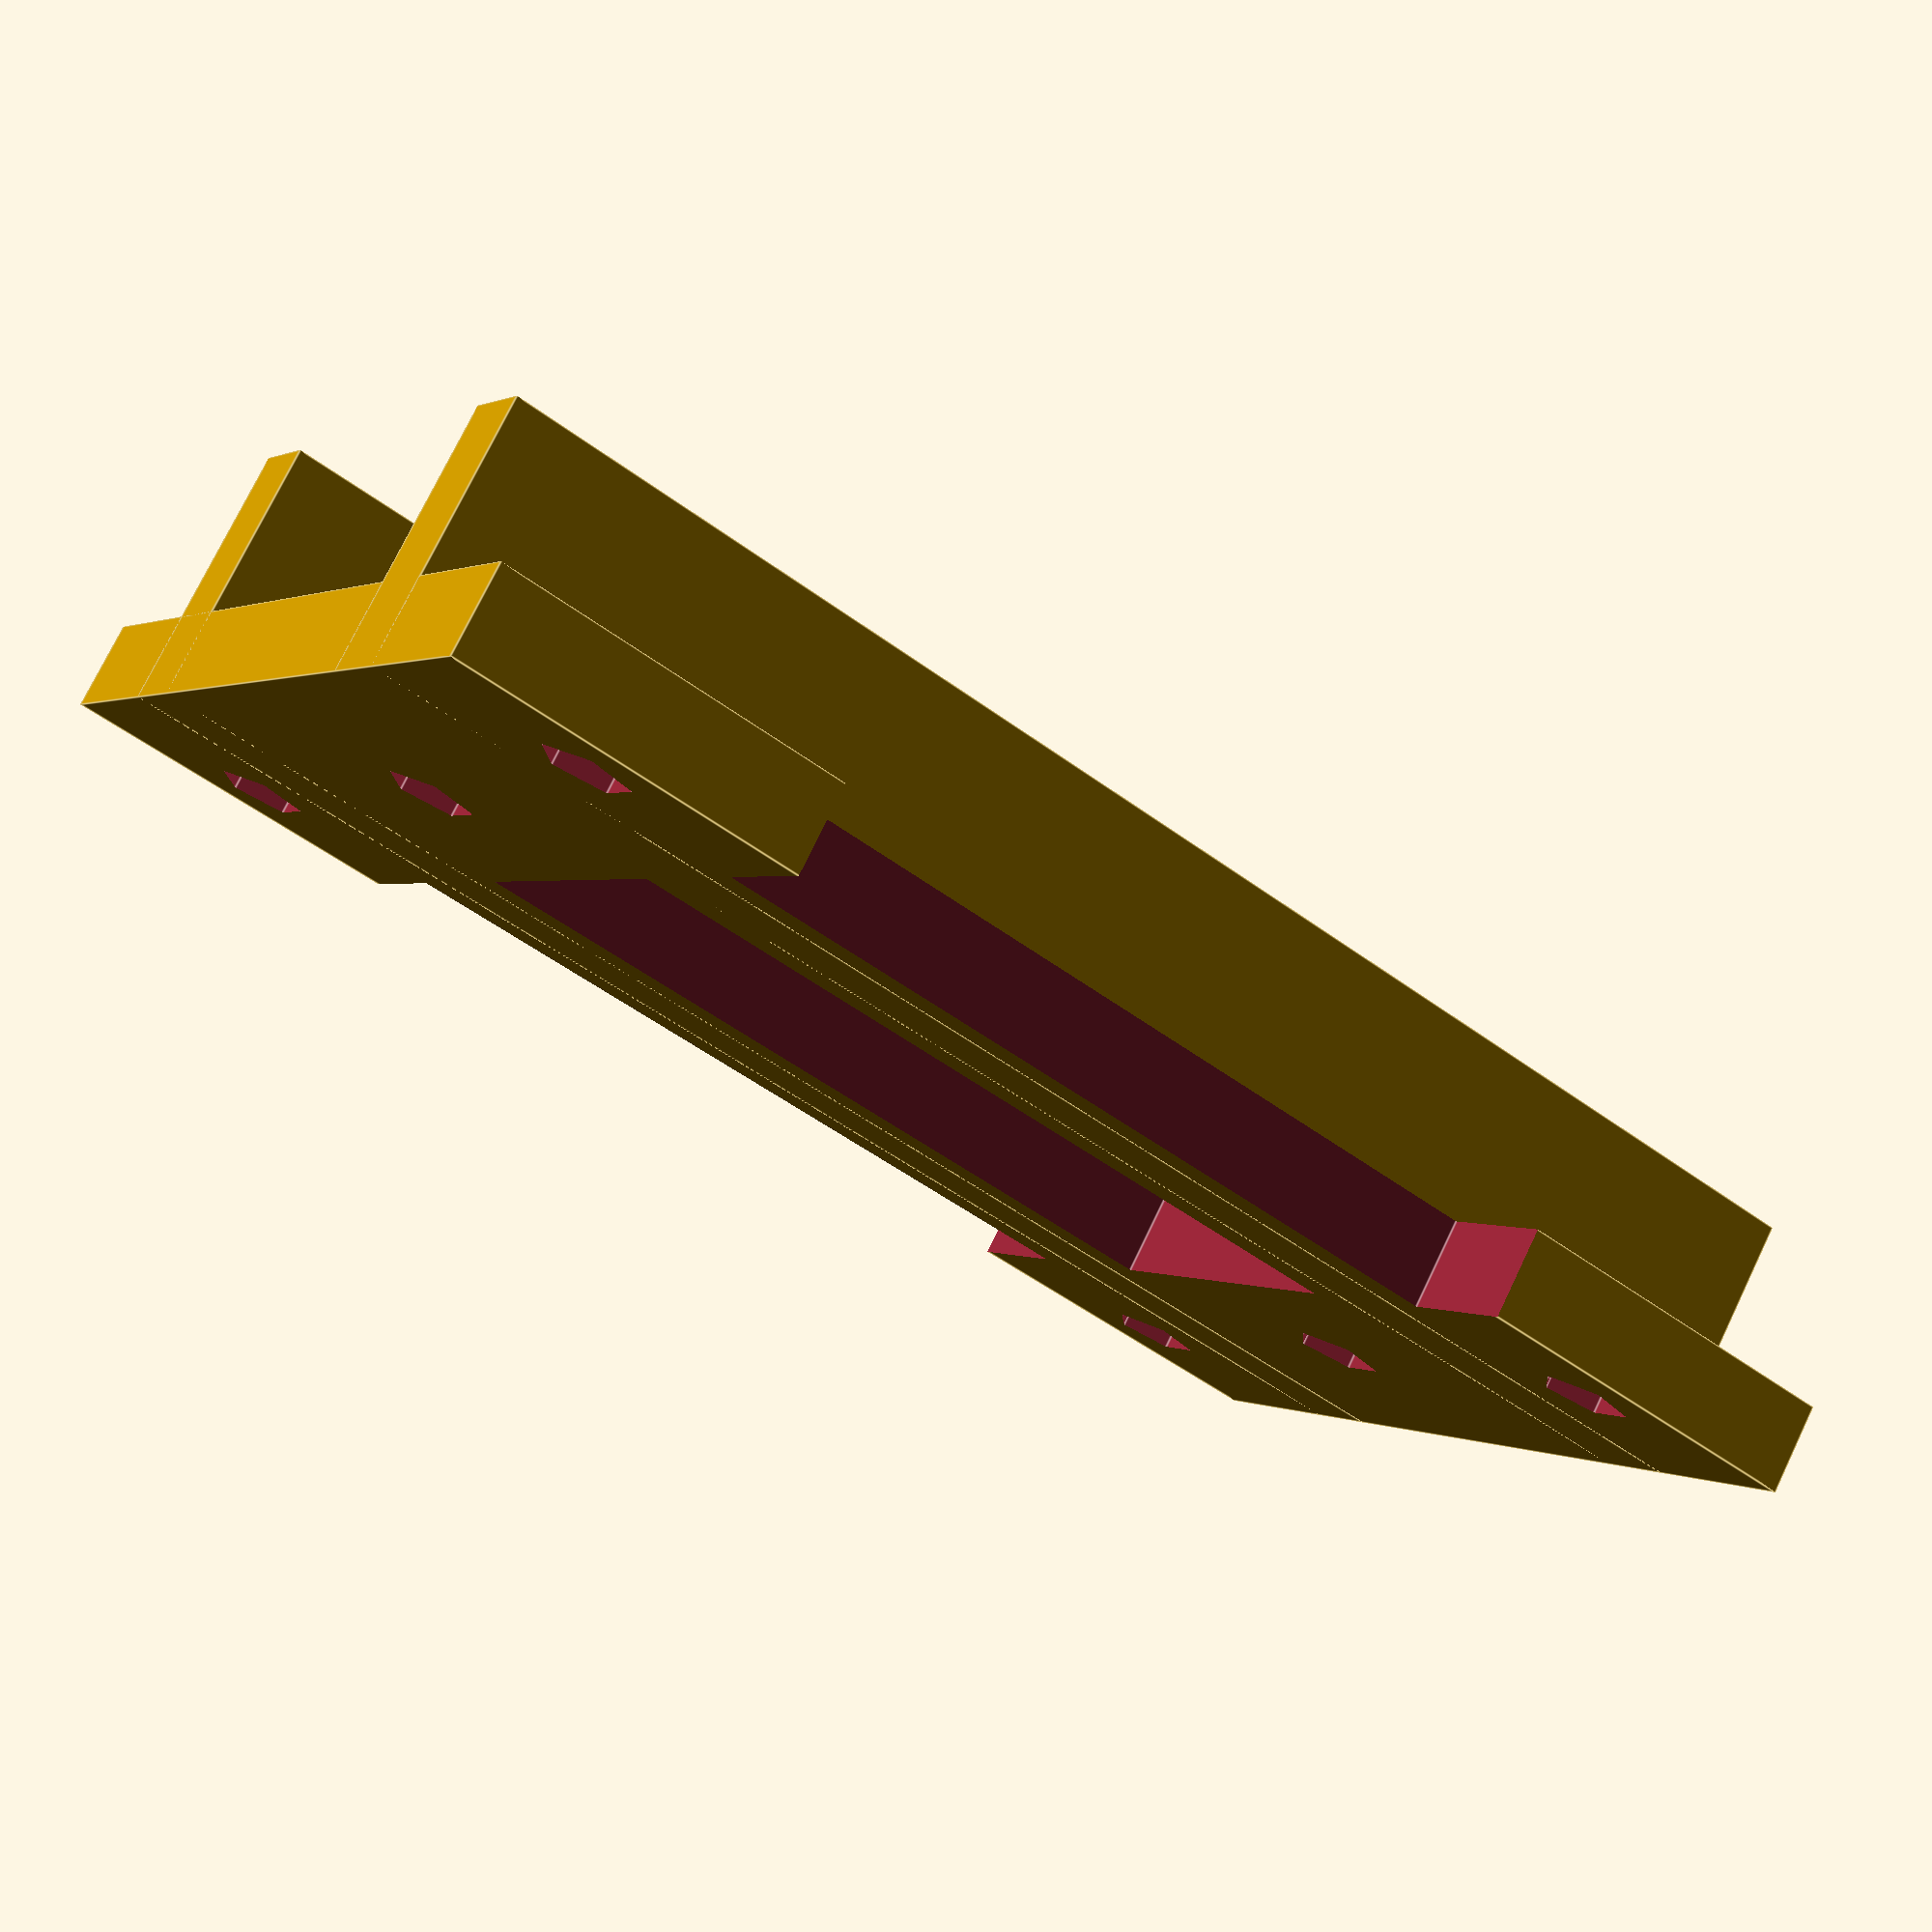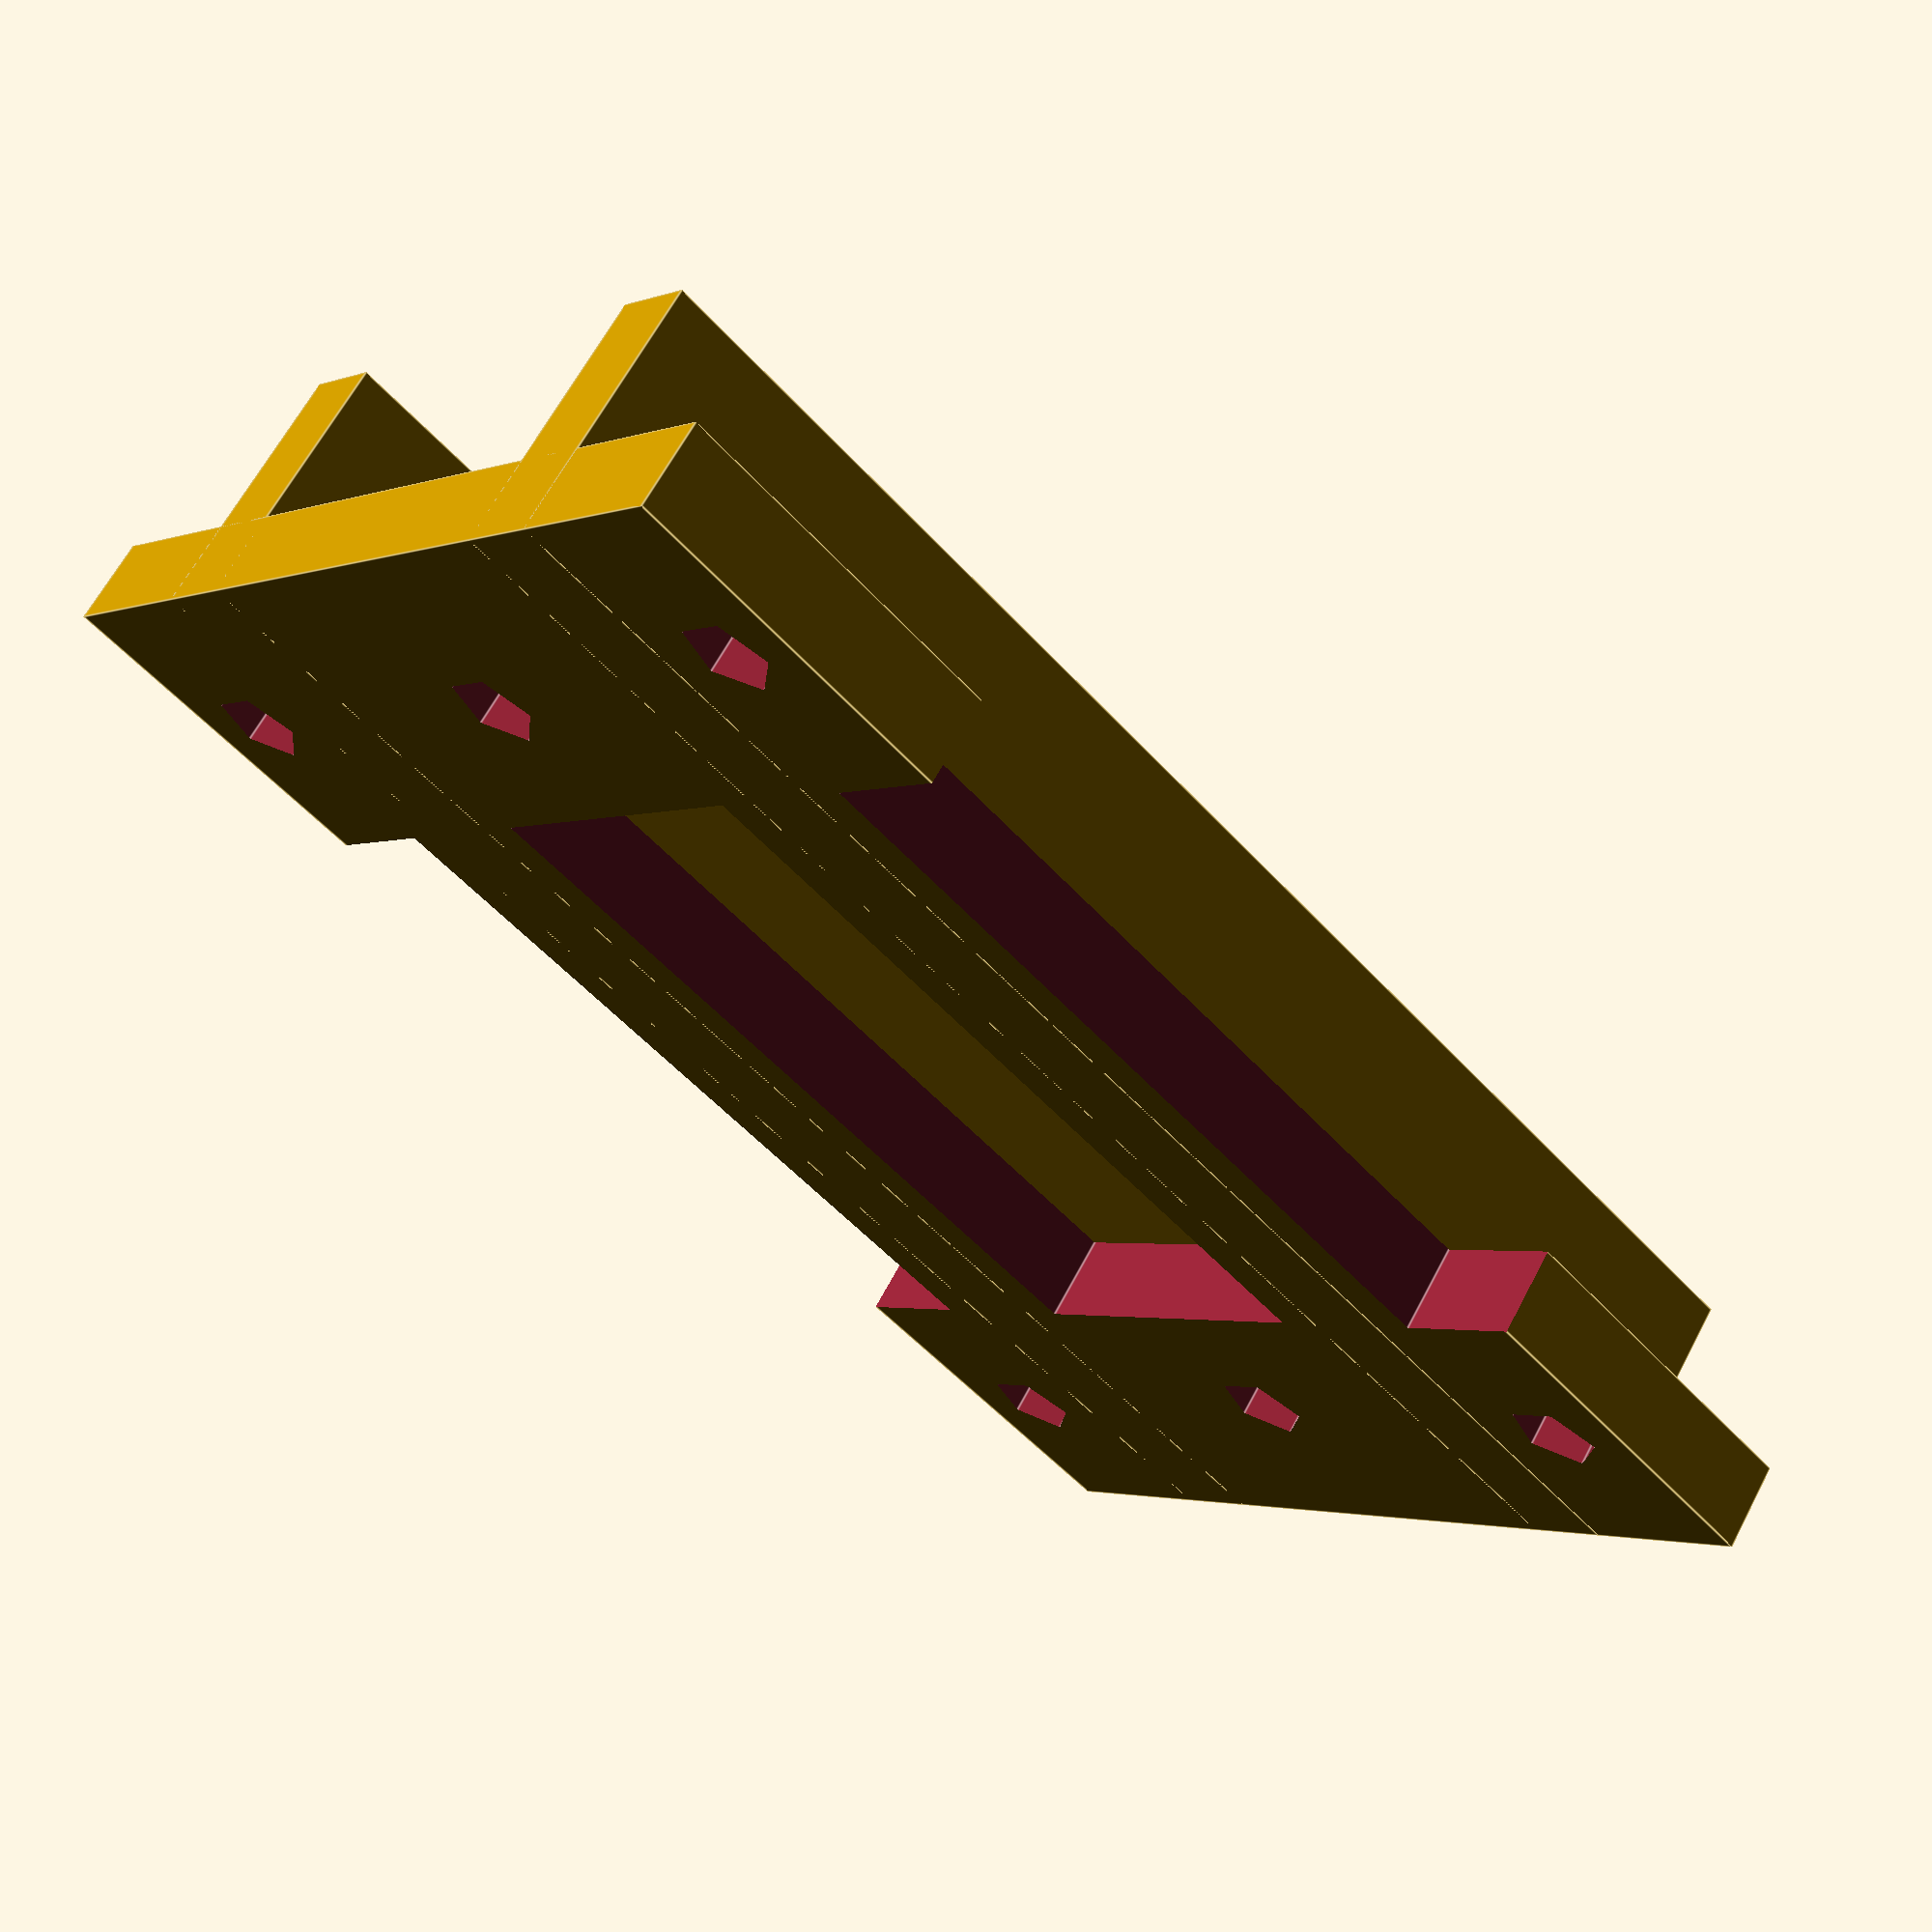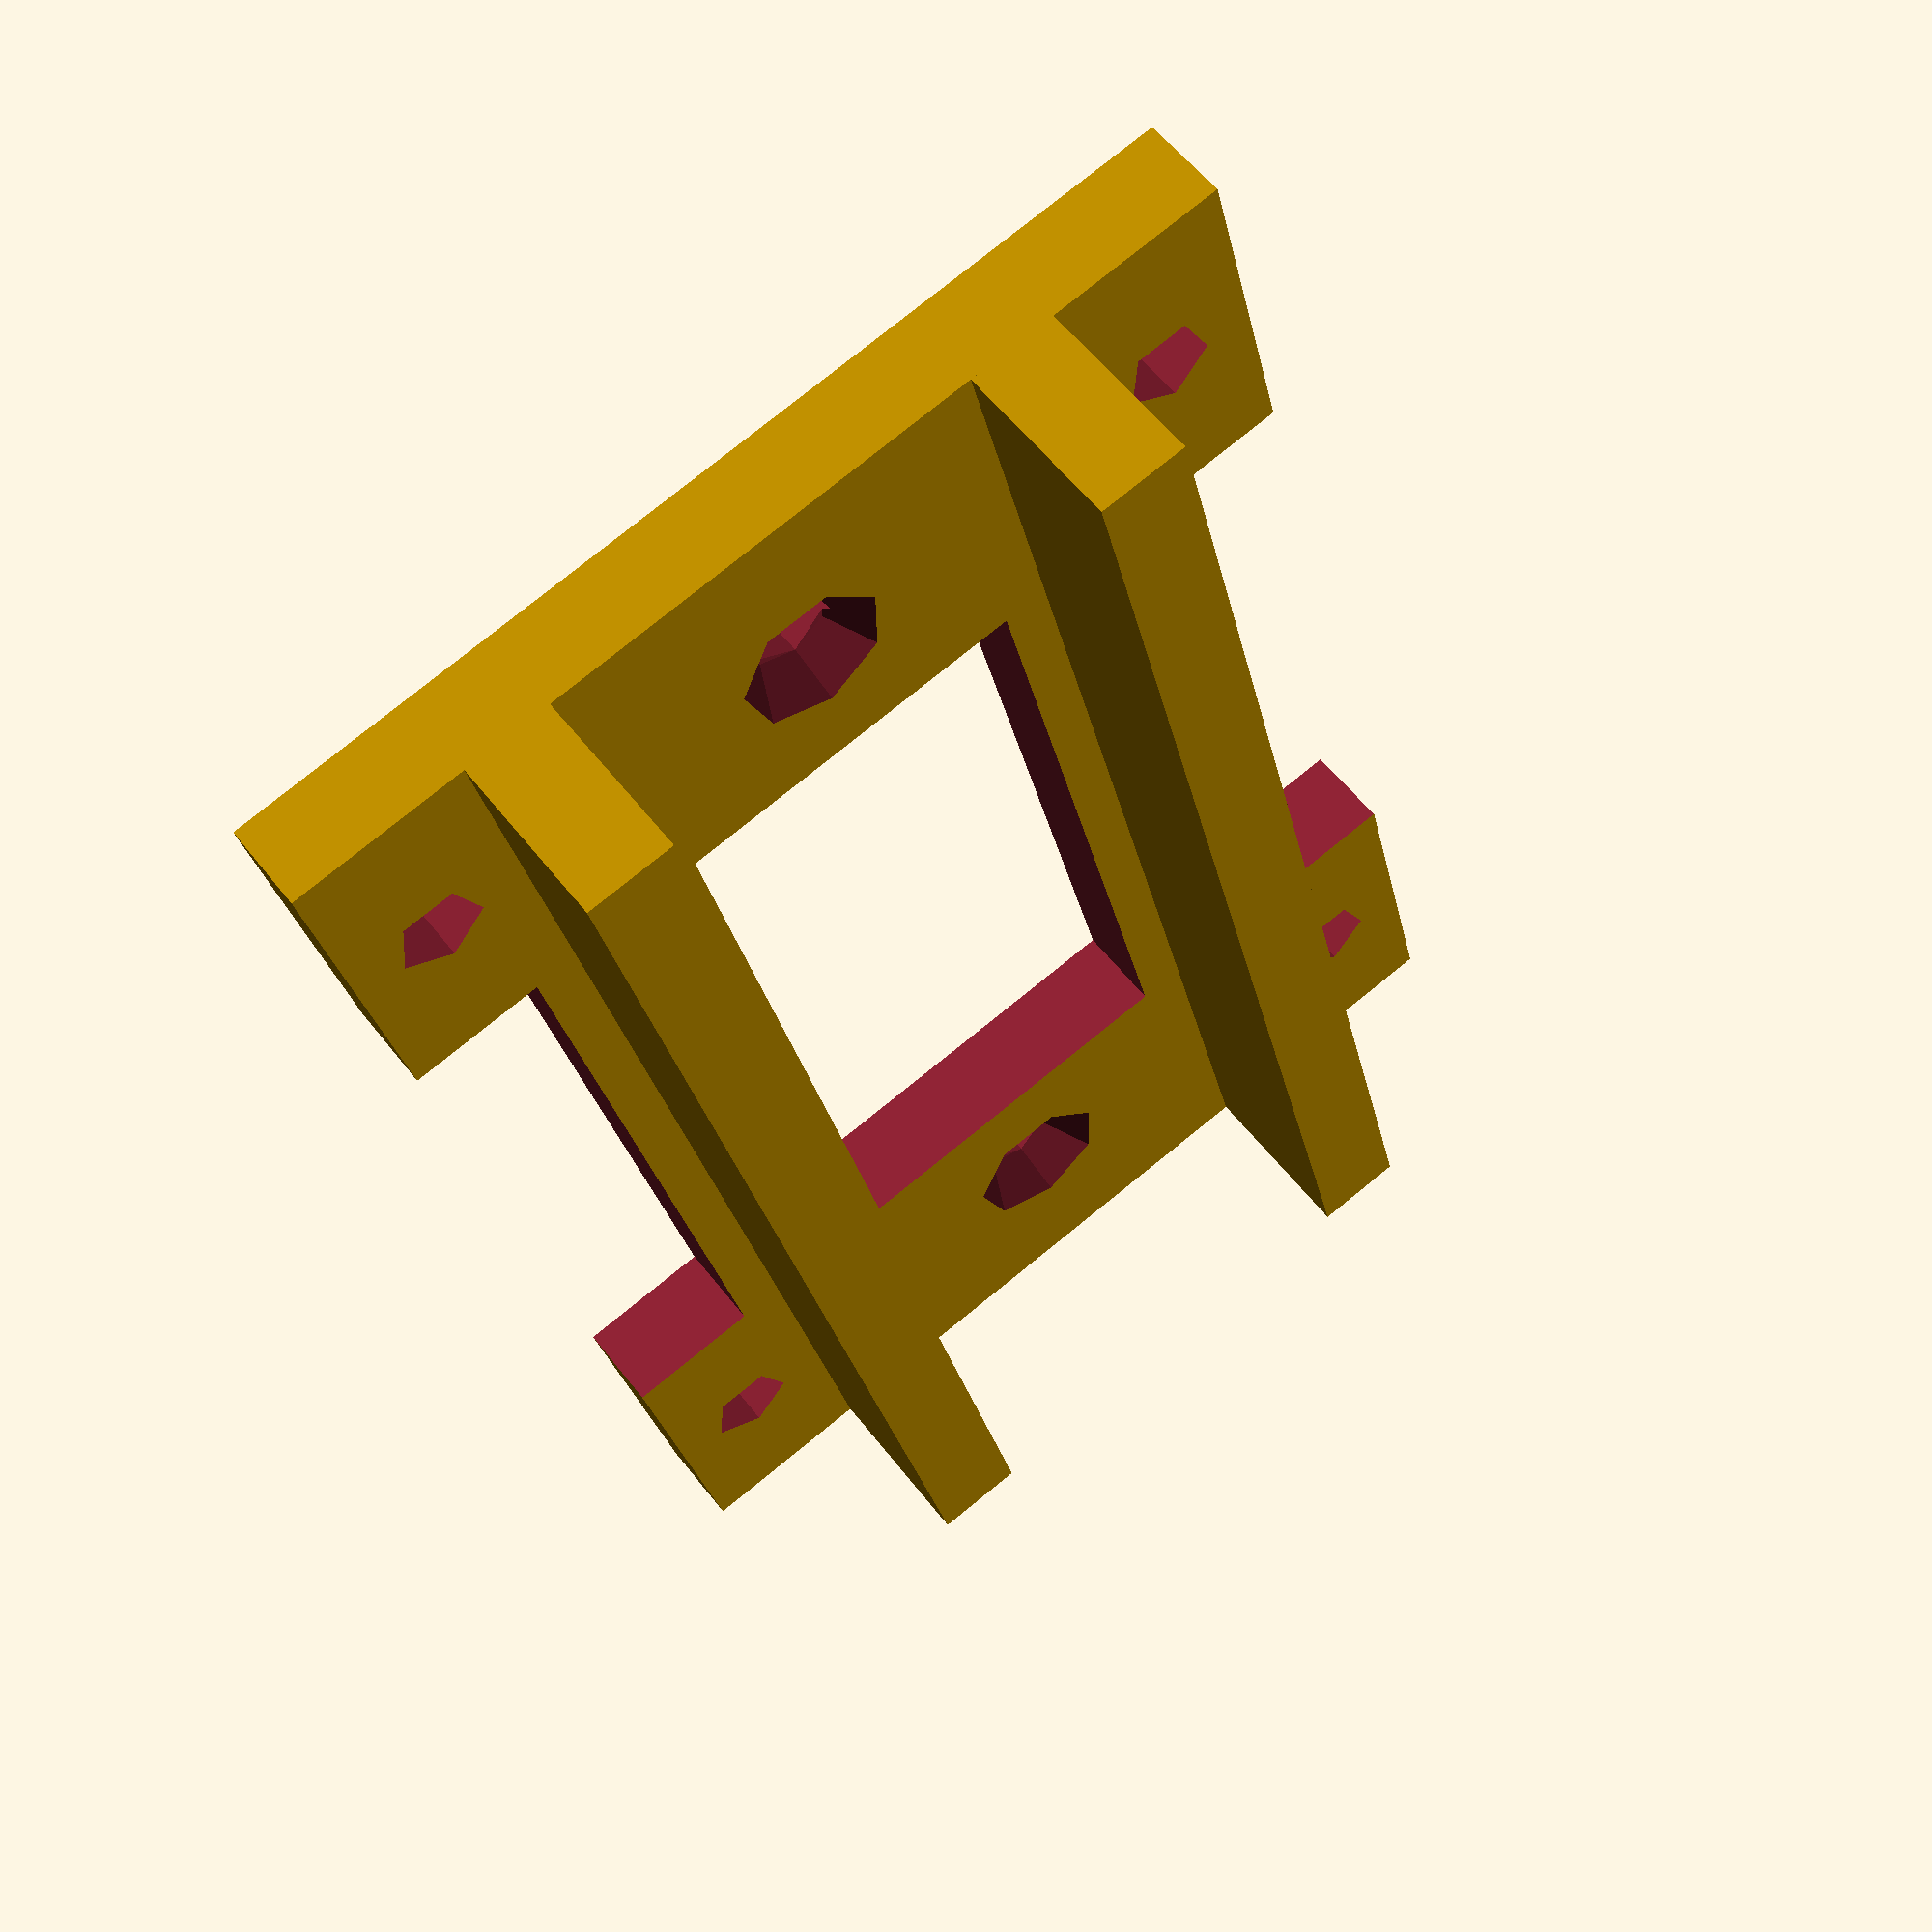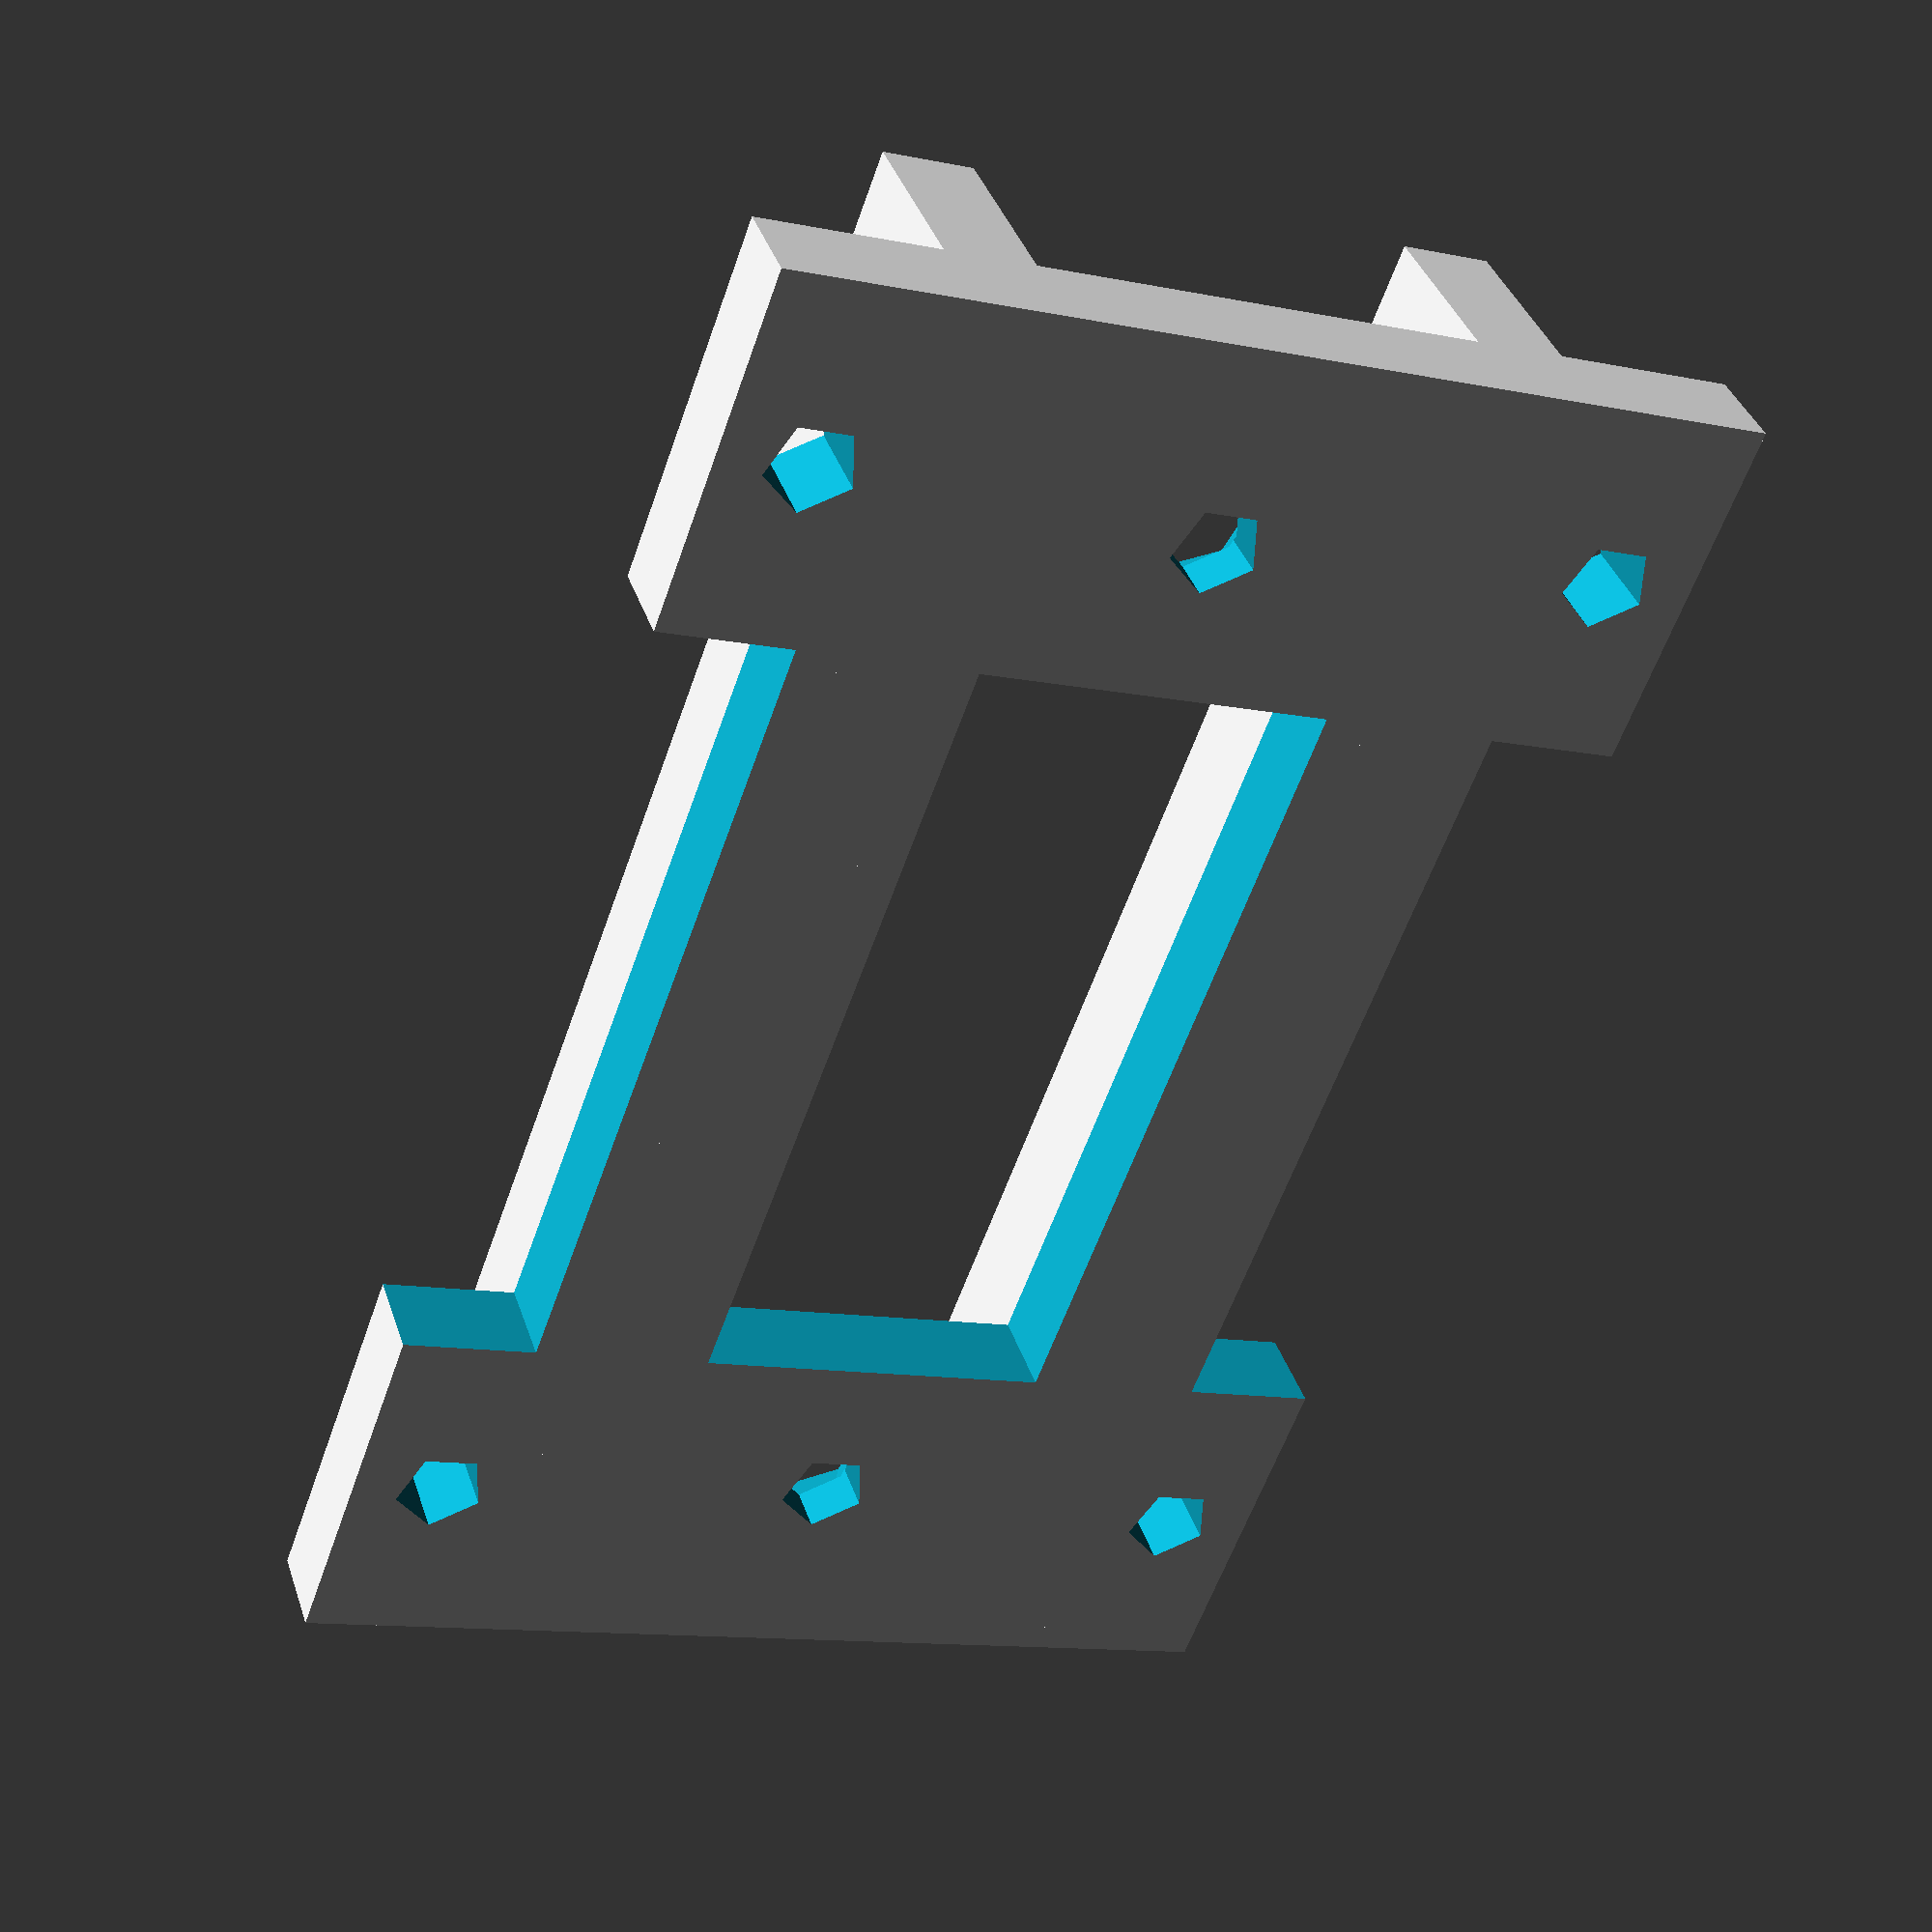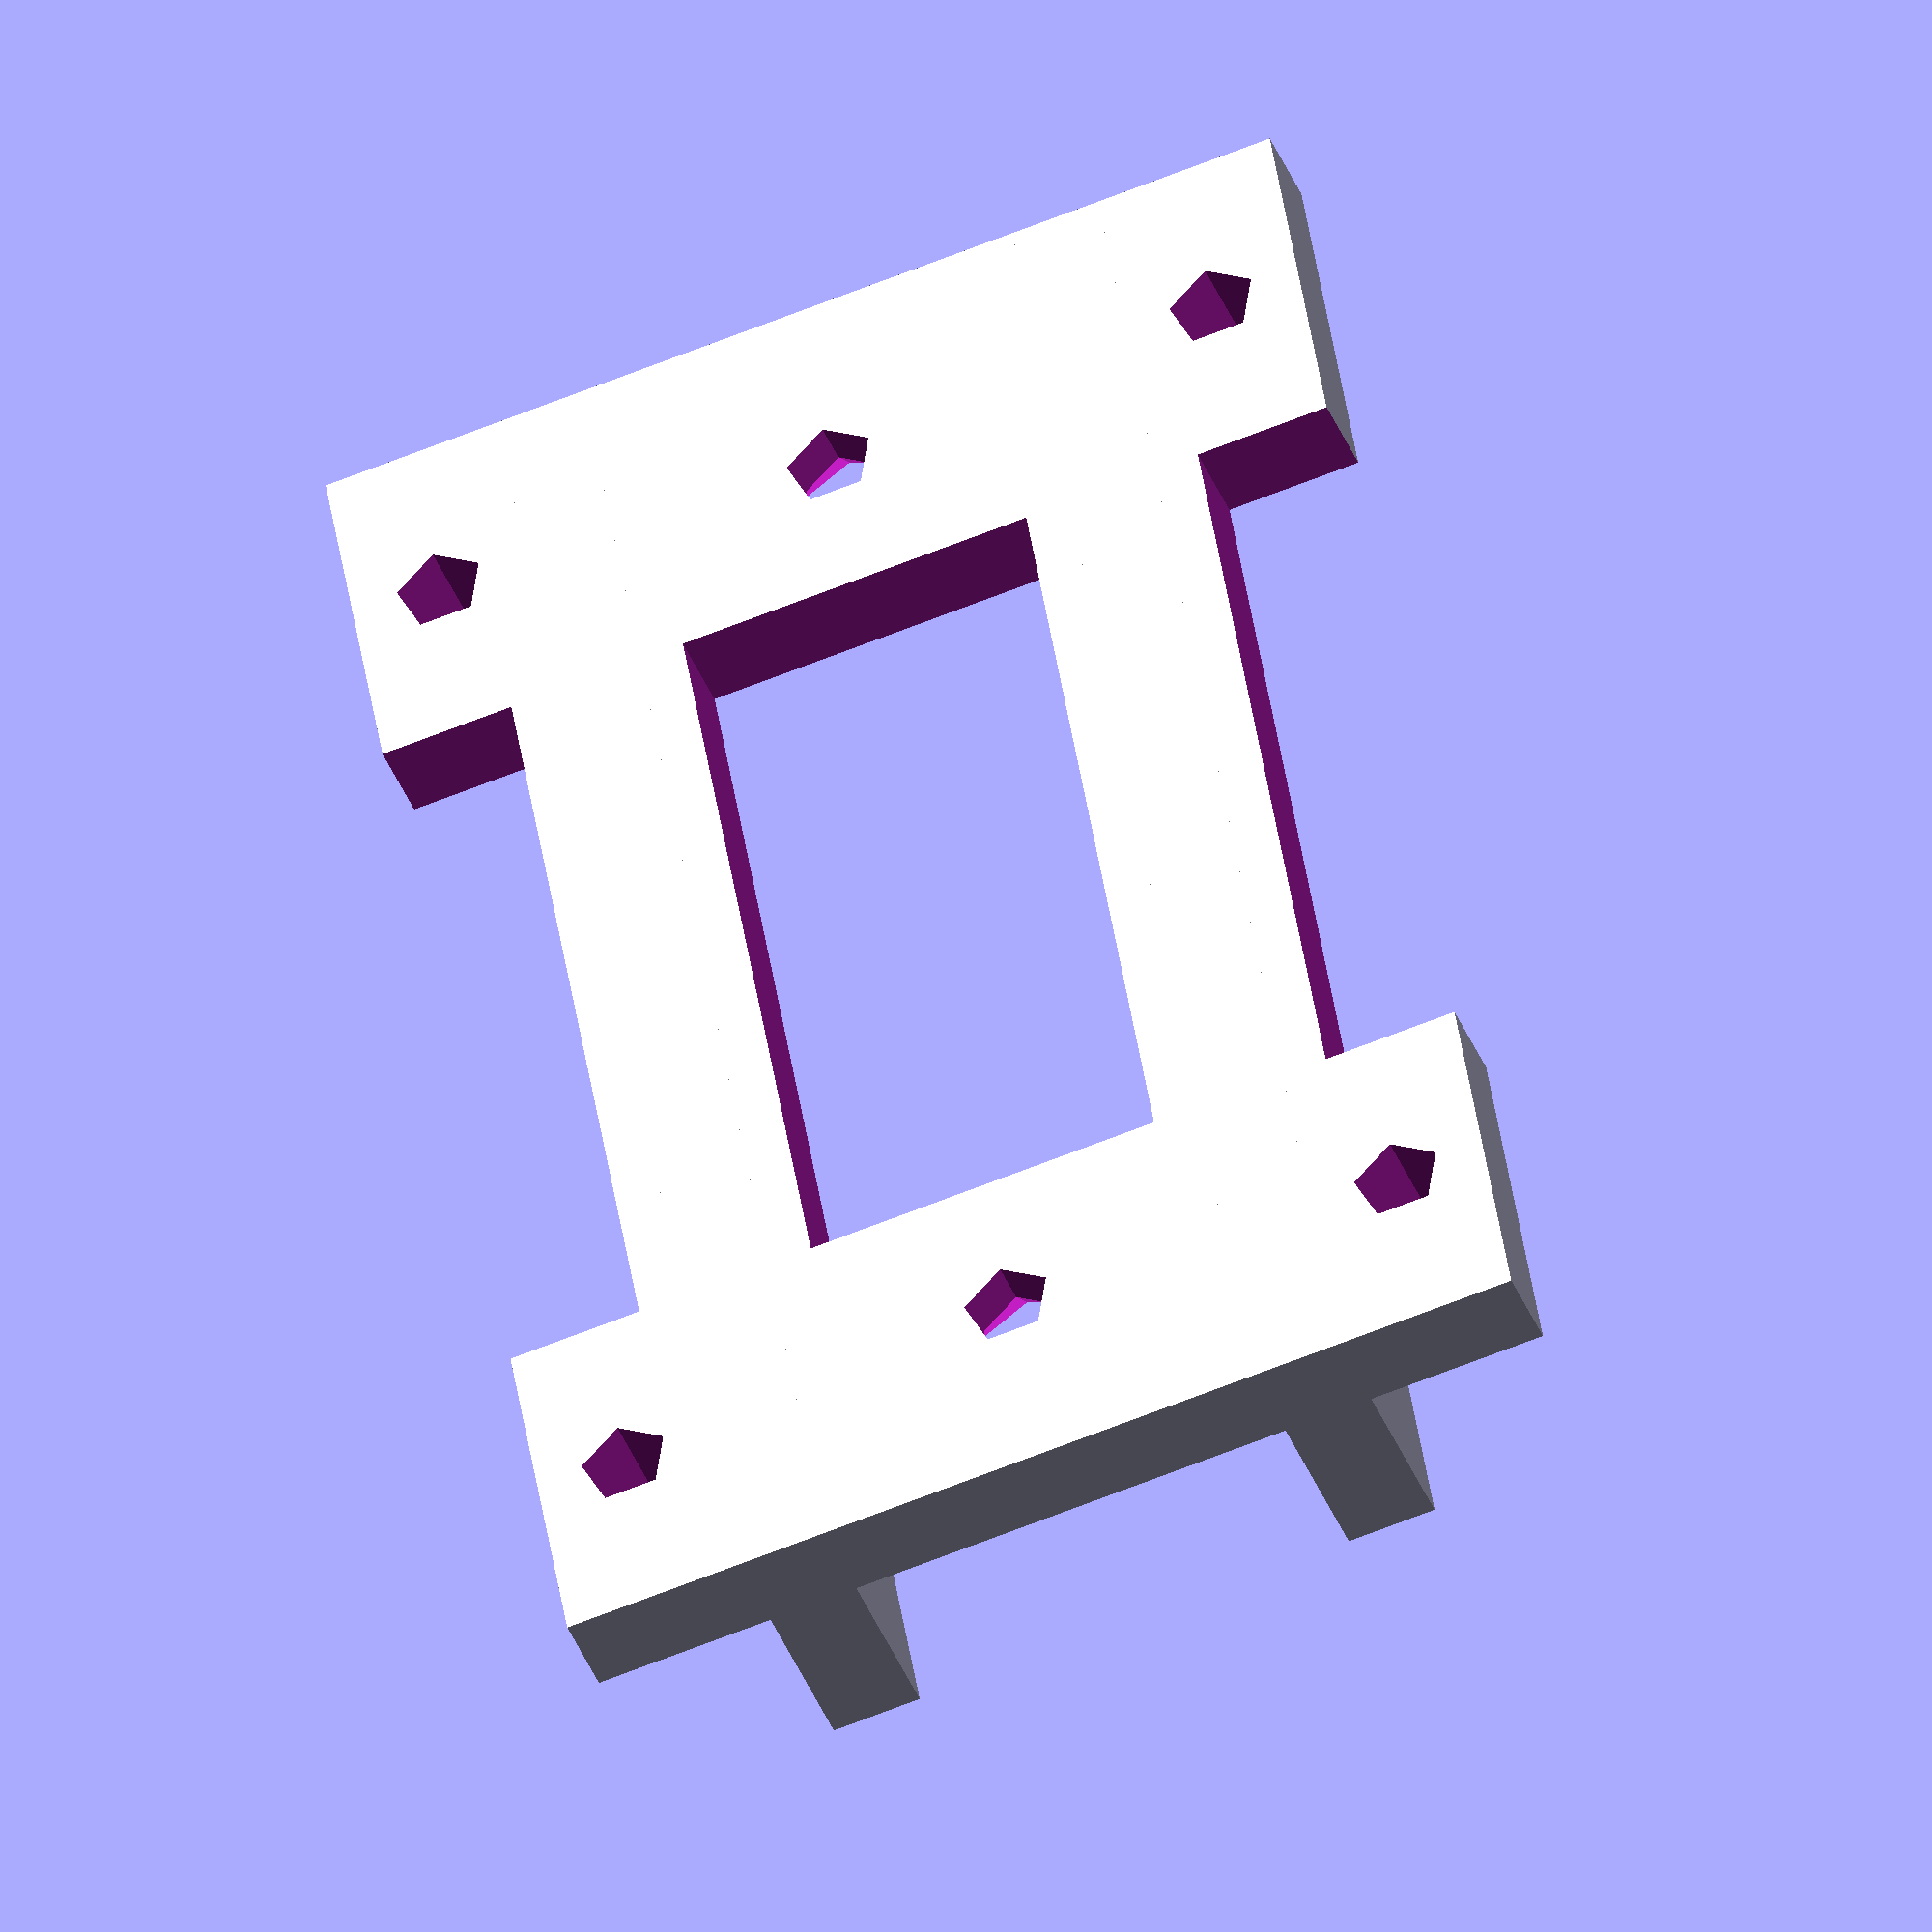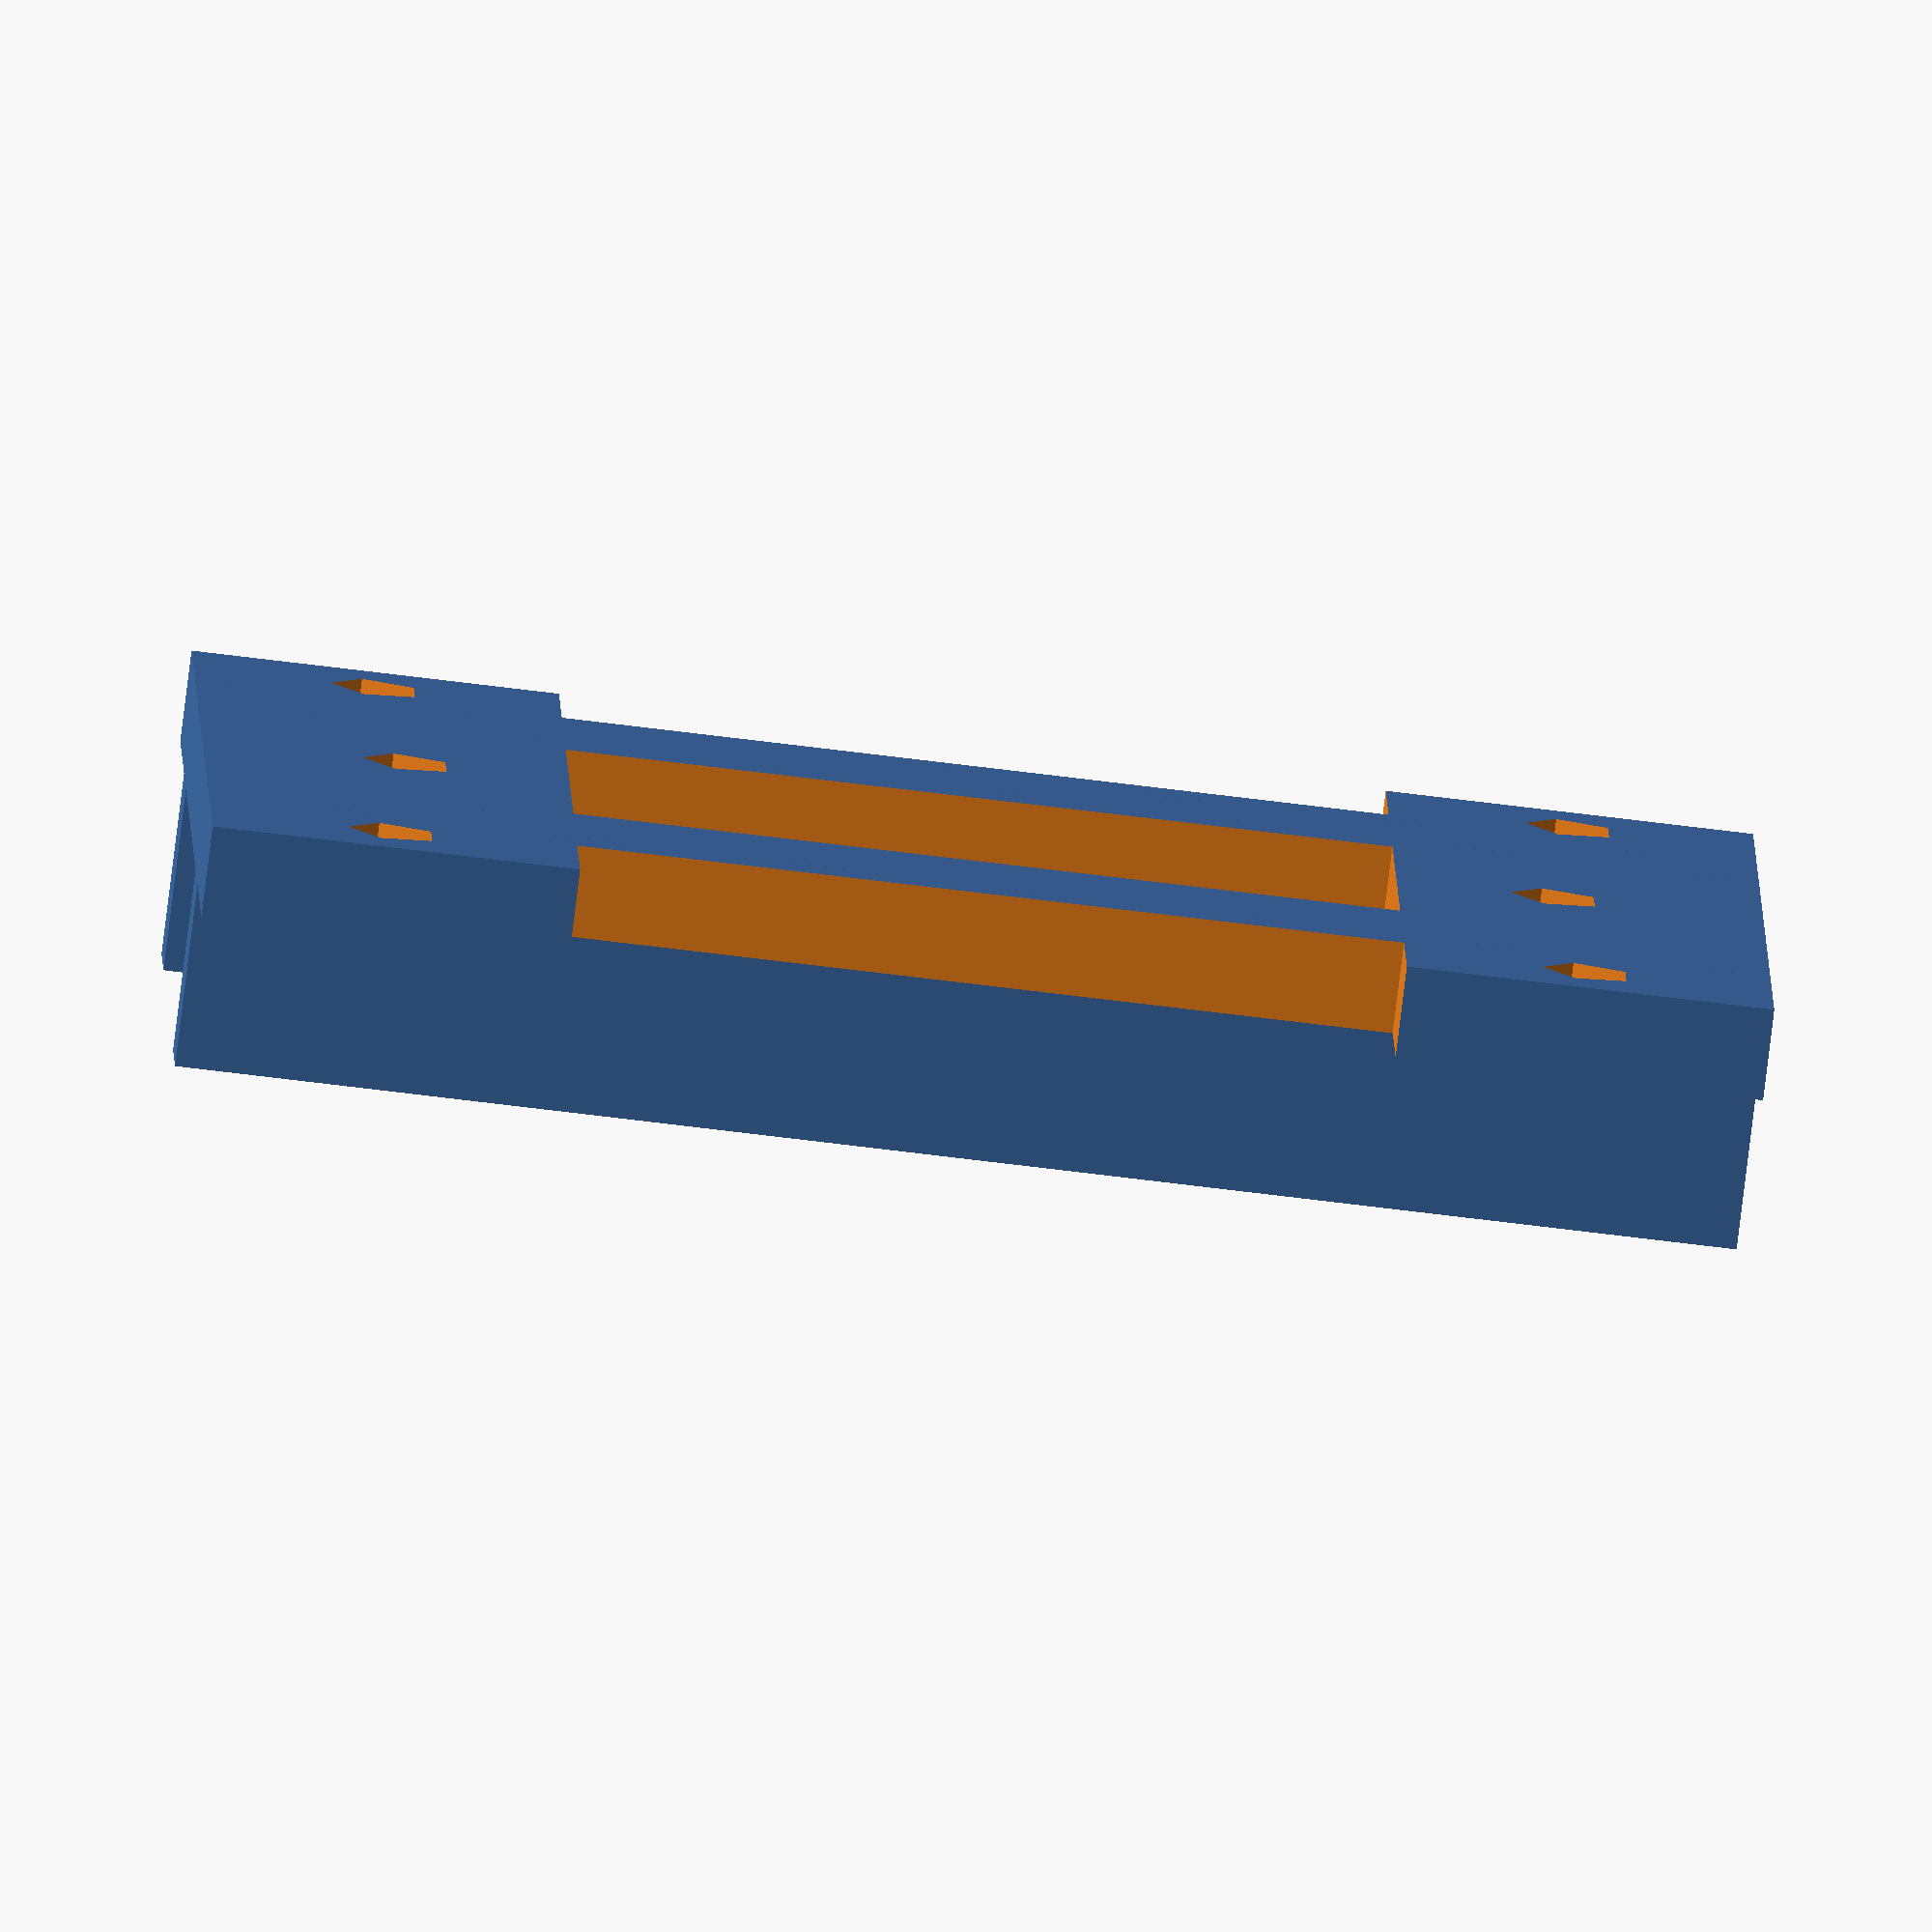
<openscad>
//----------------------------------------------------------------------
// motor mount
// modifiers
//
// measurements:  NTM35:     19, 25, 42
//                A10,2217:  15, 19, 33
//----------------------------------------------------------------------


// Changable Parameters

Thickness=2;     // thickness of the plate
Len=34;          // length along the stick
StickDia=10;     // stick diameter, for square stick
OverHang=4;      // horizontal overhang, for the attaching screws
ArmCover=3;      // how far down the arms are covered

BoltRad=2/2;      // radius of bolt

MotorHoles=[25];  // the set of motor hole distances


// nothing to change under here

CenterX=Len/2;
CenterY=(OverHang*2+Thickness*2+StickDia)/2;


module bolta() {
    // holding onto stick
    translate([4,2,-1]) bolt2mm();
    translate([Len-4,2,-1]) bolt2mm();
}

module bolt2mm() {
    cylinder(h=10,r=1,center=false);
}

module bolt2mmp() {
    union() {
        cylinder(h=10,r=1,center=false);
        translate([0,0,Thickness])
        cylinder(h=1.5,r1=1,r2=2,center=false);
    }
}

module item() {
    difference() {
        union() {
            cube([Len,StickDia+2*Thickness+2*OverHang,Thickness]);
            translate([0,OverHang,0]) cube([Len,Thickness,Thickness+OverHang]);
            translate([0,OverHang+Thickness+StickDia,0]) cube([Len,Thickness,Thickness+OverHang]);
        }

        // screw holes
        translate([0,0,0]) bolta();
        translate([0,OverHang+2*Thickness+StickDia,0]) bolta();

        // mount holes
        //translate([CenterX-17/2,CenterY,-1]) bolt2mmp();
        //translate([CenterX+17/2,CenterY,-1]) bolt2mmp();
        for (m = MotorHoles) {
            translate([CenterX+m/2,CenterY,-1]) bolt2mmp();
            translate([CenterX-m/2,CenterY,-1]) bolt2mmp();
        }

        // route out some excess plastic HARDCODE
        translate([8,OverHang+Thickness+1,-1]) cube([18,StickDia-2,Thickness+2]);
        translate([8,-1,-1]) cube([18,OverHang,Thickness+2]);
        translate([8,OverHang+Thickness*2+StickDia+1,-1]) cube([18,OverHang,Thickness+2]);
    }
}

//----------------------------------------------------------------------
// main print logic.  we can print one or several
//----------------------------------------------------------------------

BedWid=285;       // Makerbot 2: width of printer bed (x coordinate)
BedDep=153;       // Makerbot 2: depth of printer bed (y coordinate)
Gap=5;            // spacing between multiple copies

module several(a,b,itemwd,itemht) {
    translate([-BedWid/2,-BedDep/2,0]) {
        for (a0=[0:a-1]) {
            for (b0=[0:b-1]) {
                translate([a0*(itemwd+Gap),b0*(itemht+Gap),0])
                    item();
            }
        }
    }
}

item();
//several(2,2,30,30);

</openscad>
<views>
elev=104.2 azim=148.9 roll=334.2 proj=p view=edges
elev=295.8 azim=137.2 roll=207.9 proj=p view=edges
elev=304.0 azim=76.4 roll=323.1 proj=p view=wireframe
elev=141.6 azim=250.0 roll=17.7 proj=p view=wireframe
elev=219.5 azim=99.4 roll=340.0 proj=o view=wireframe
elev=260.2 azim=181.2 roll=7.0 proj=o view=wireframe
</views>
